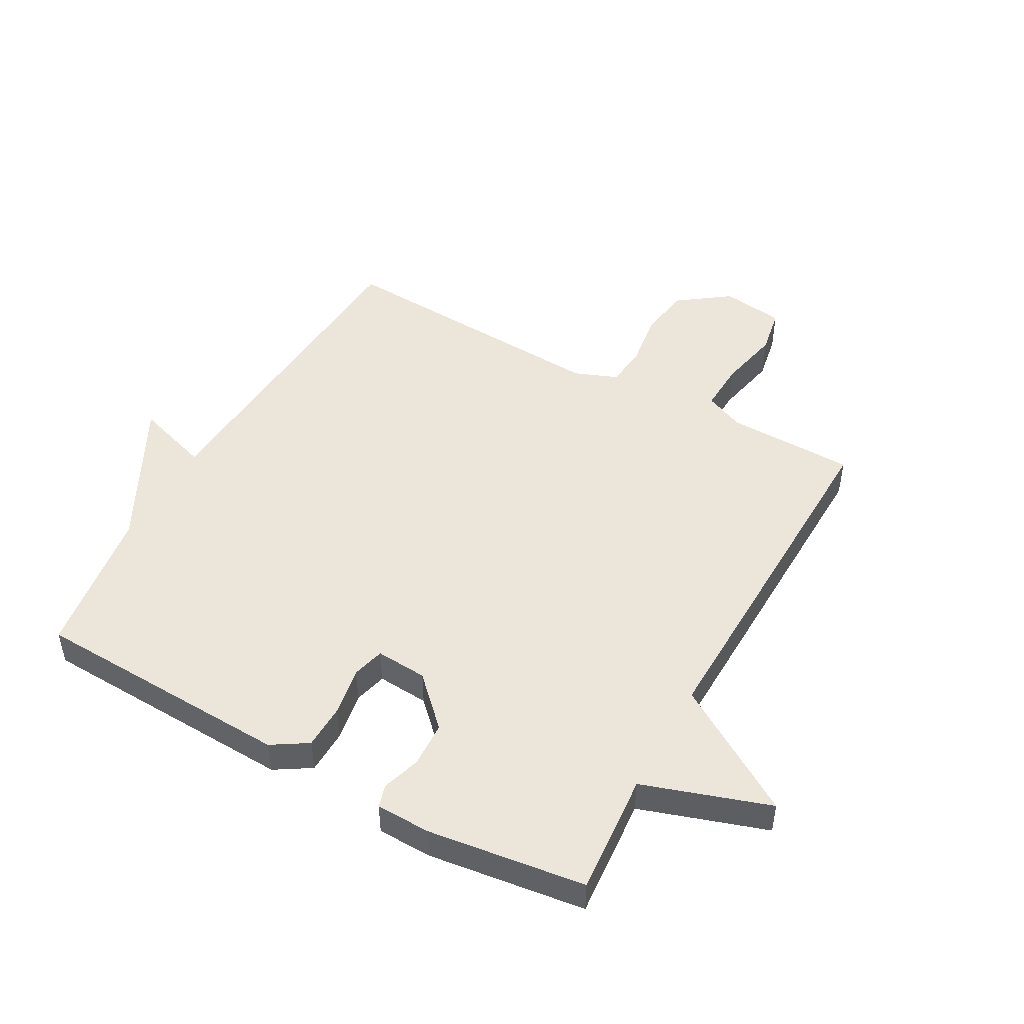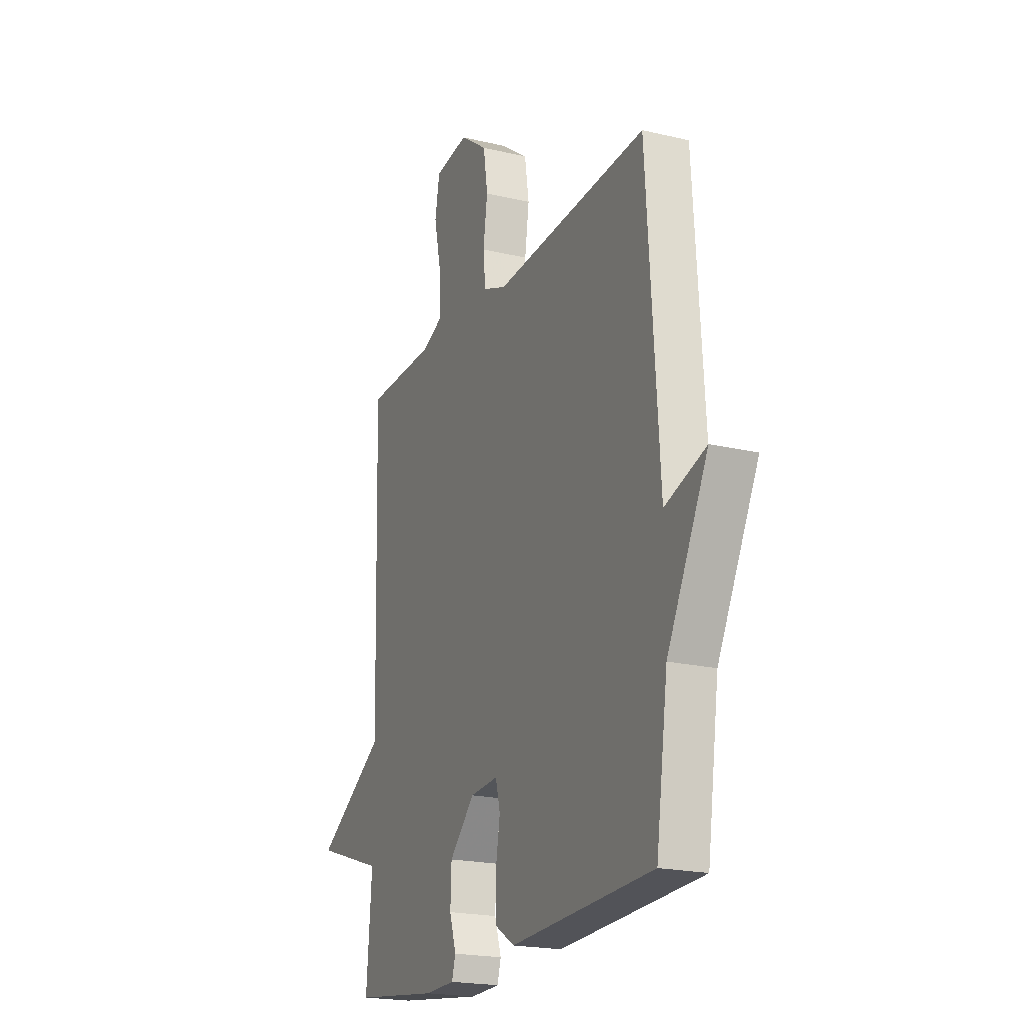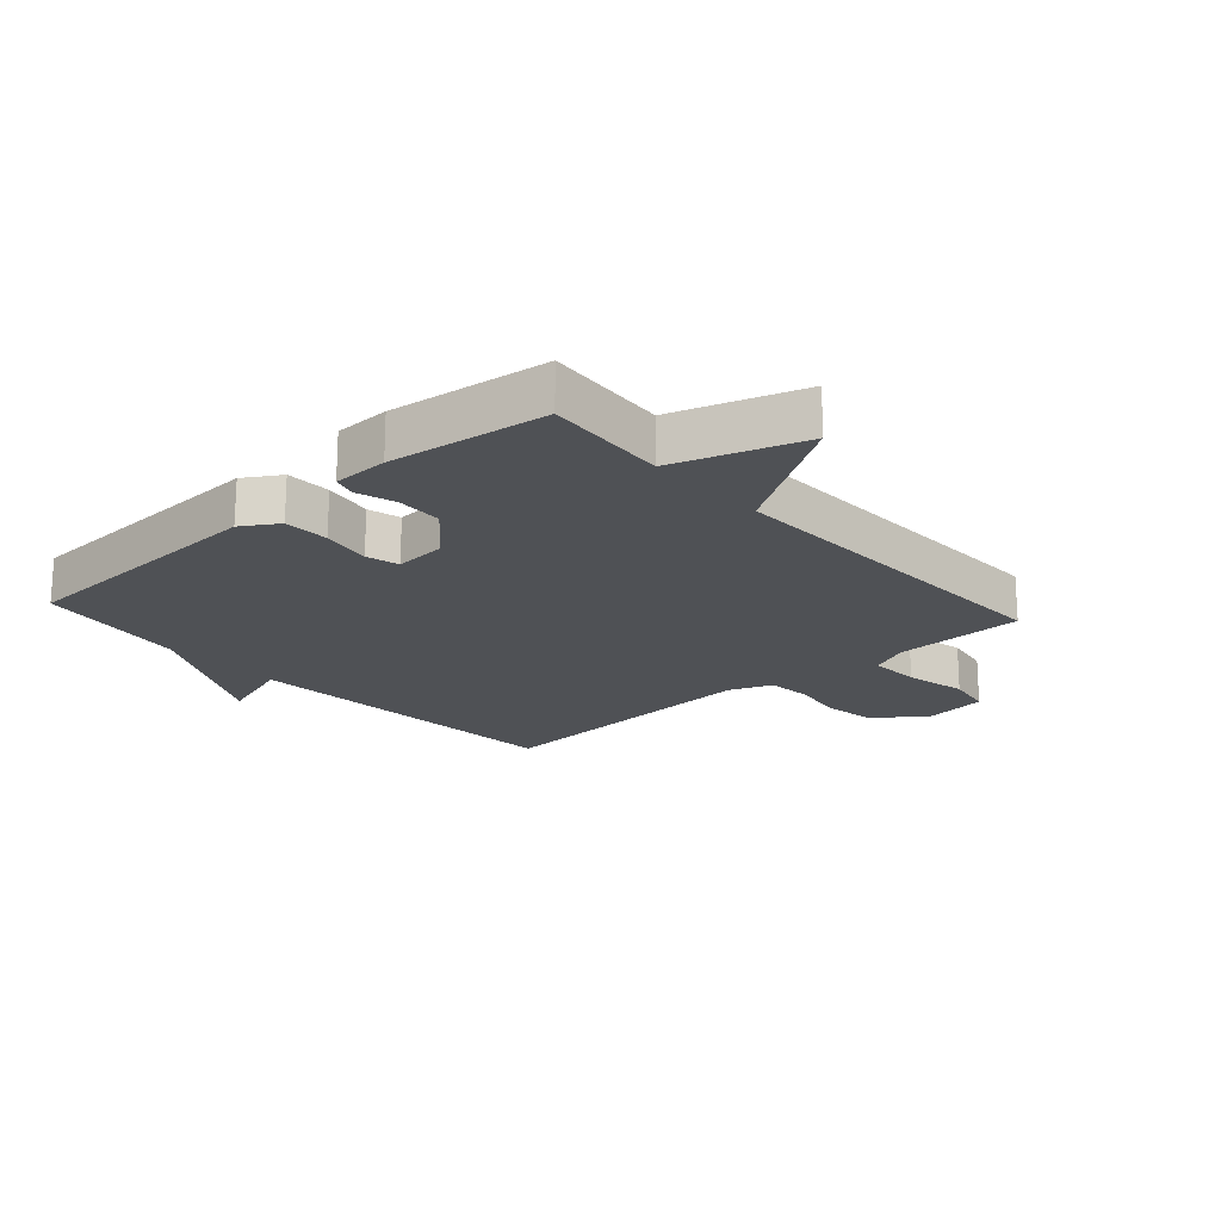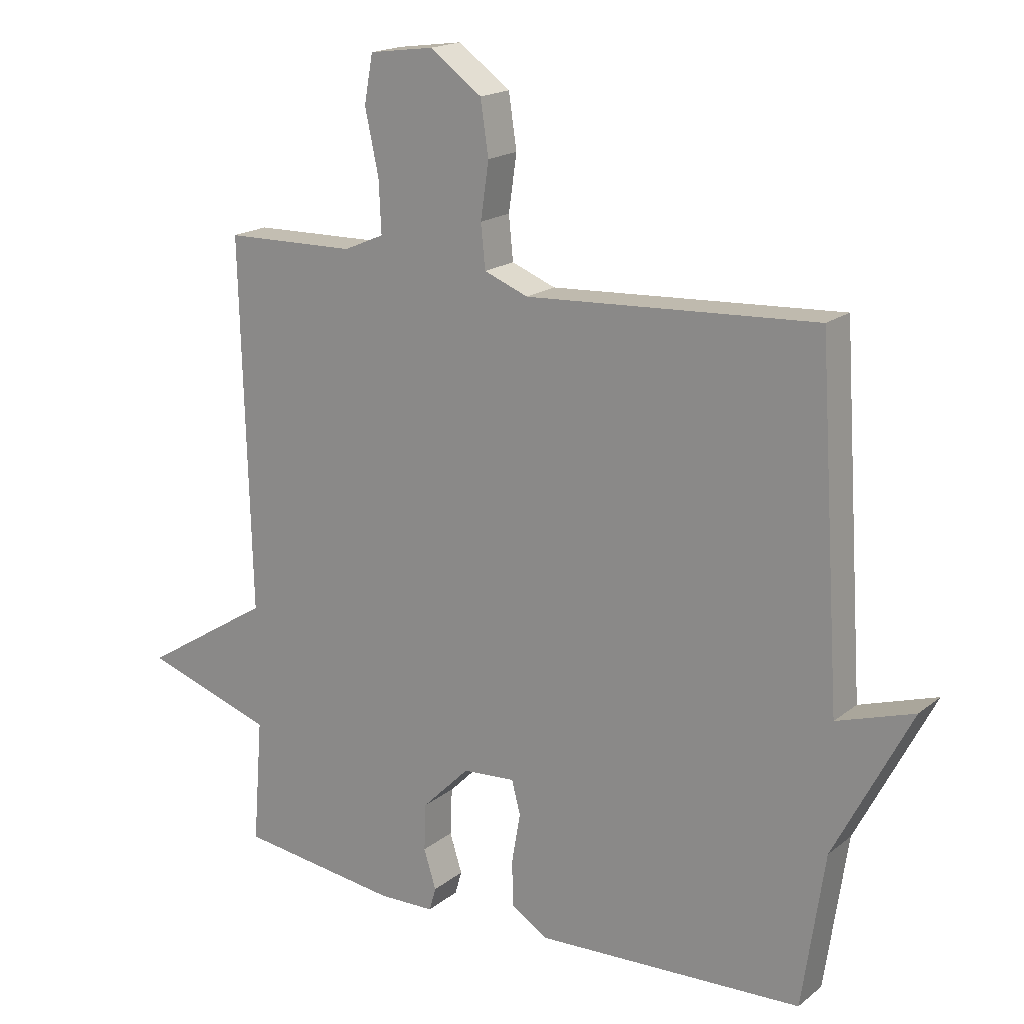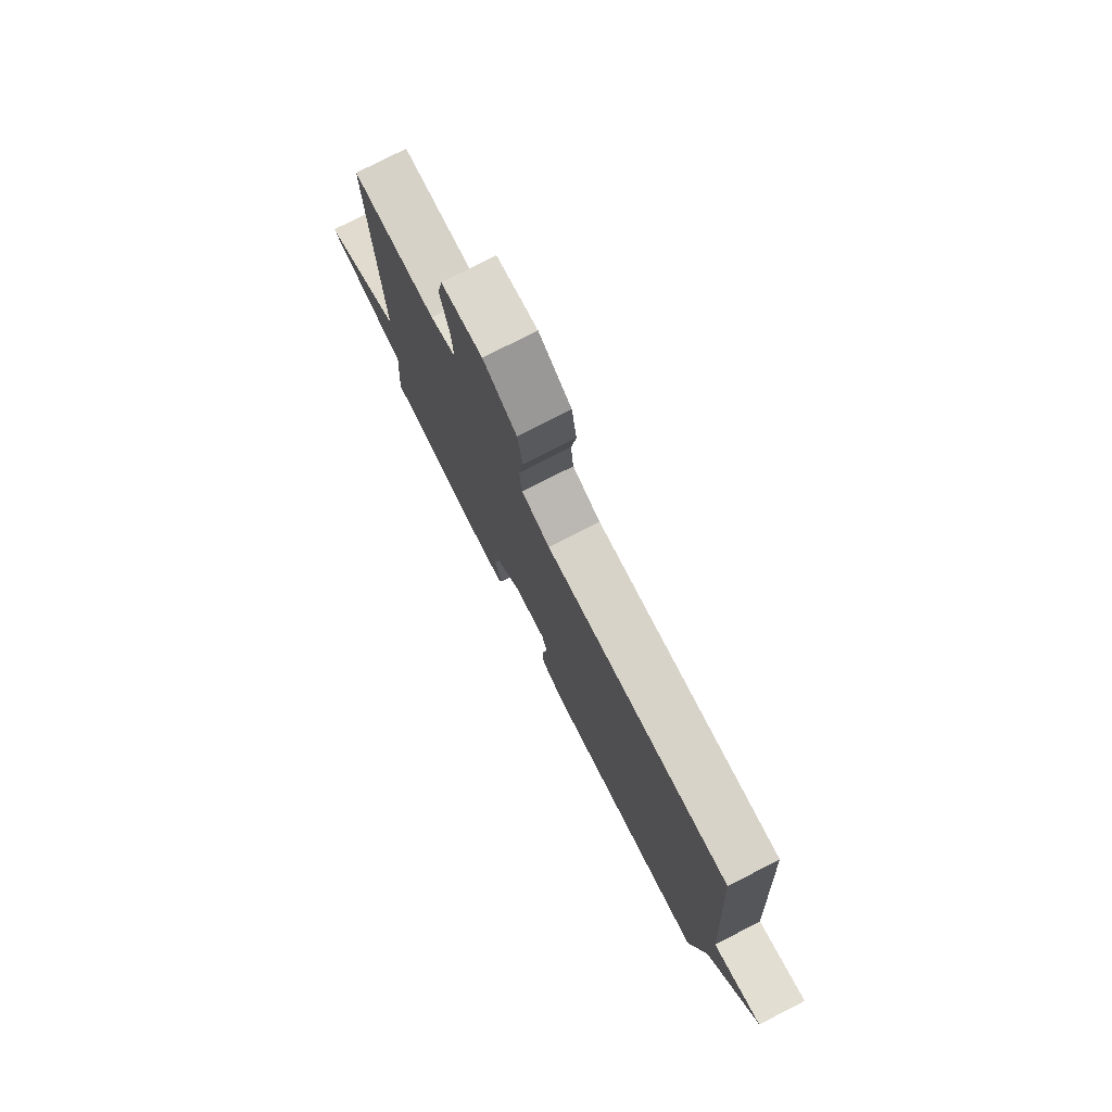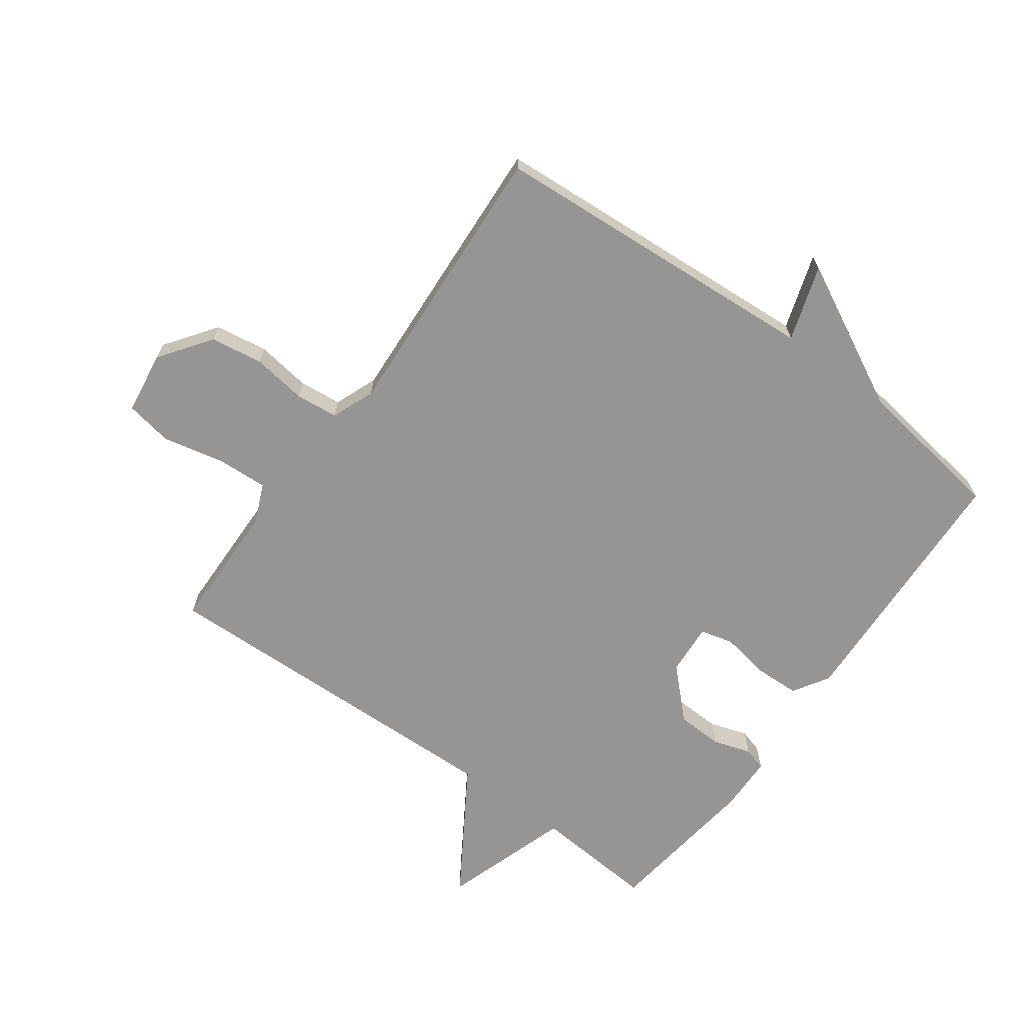
<metadata>
{"format":"obj","ext":"obj","renderer":"f3d","projection":"perspective","resolution":1024,"background":"white","views":[{"elev":48.3,"azim":-151.0,"up":"+Y"},{"elev":-20.5,"azim":66.5,"up":"+Z"},{"elev":-19.6,"azim":-138.1,"up":"+Y"},{"elev":18.0,"azim":34.1,"up":"+Z"},{"elev":78.1,"azim":63.0,"up":"+Z"},{"elev":-67.5,"azim":54.1,"up":"+Y"}]}
</metadata>
<code>
v -0.5 0.07 -0.5
v -0.484 0.07 -0.298
v -0.694 0.07 -0.229
v -0.484 0.07 -0.098
v -0.5 0.07 0.5
v -0.287 0.07 0.504
v -0.222 0.07 0.532
v -0.226 0.07 0.616
v -0.248 0.07 0.718
v -0.234 0.07 0.795
v -0.13 0.07 0.809
v -0.046 0.07 0.748
v -0.033 0.07 0.662
v -0.046 0.07 0.572
v -0.039 0.07 0.502
v 0.032 0.07 0.474
v 0.5 0.07 0.5
v 0.536 0.07 -0.052
v 0.66 0.07 -0.012
v 0.536 0.07 -0.252
v 0.5 0.07 -0.5
v 0.068 0.07 -0.518
v 0.009 0.07 -0.481
v 0.007 0.07 -0.407
v 0.021 0.07 -0.326
v 0.007 0.07 -0.272
v -0.078 0.07 -0.278
v -0.155 0.07 -0.355
v -0.158 0.07 -0.431
v -0.138 0.07 -0.494
v -0.149 0.07 -0.532
v -0.24 0.07 -0.534
v -0.5 0 -0.5
v -0.484 0 -0.298
v -0.694 0 -0.229
v -0.484 0 -0.098
v -0.5 0 0.5
v -0.287 0 0.504
v -0.222 0 0.532
v -0.226 0 0.616
v -0.248 0 0.718
v -0.234 0 0.795
v -0.13 0 0.809
v -0.046 0 0.748
v -0.033 0 0.662
v -0.046 0 0.572
v -0.039 0 0.502
v 0.032 0 0.474
v 0.5 0 0.5
v 0.536 0 -0.052
v 0.66 0 -0.012
v 0.536 0 -0.252
v 0.5 0 -0.5
v 0.068 0 -0.518
v 0.009 0 -0.481
v 0.007 0 -0.407
v 0.021 0 -0.326
v 0.007 0 -0.272
v -0.078 0 -0.278
v -0.155 0 -0.355
v -0.158 0 -0.431
v -0.138 0 -0.494
v -0.149 0 -0.532
v -0.24 0 -0.534
f 32 1 2
f 31 32 2
f 30 31 2
f 29 30 2
f 28 29 2
f 2 3 4
f 28 2 4
f 27 28 4
f 4 5 6
f 27 4 6
f 26 27 6
f 23 24 25
f 22 23 25
f 21 22 25
f 20 21 25
f 20 25 26
f 19 20 26
f 18 19 26
f 16 17 18 26
f 26 6 7
f 16 26 7
f 15 16 7
f 12 13 14
f 11 12 14
f 10 11 14
f 9 10 14
f 8 9 14
f 7 8 14 15
f 34 33 64
f 34 64 63
f 34 63 62
f 34 62 61
f 34 61 60
f 36 35 34
f 36 34 60
f 36 60 59
f 38 37 36
f 38 36 59
f 38 59 58
f 57 56 55
f 57 55 54
f 57 54 53
f 57 53 52
f 58 57 52
f 58 52 51
f 58 51 50
f 58 50 49 48
f 39 38 58
f 39 58 48
f 39 48 47
f 46 45 44
f 46 44 43
f 46 43 42
f 46 42 41
f 46 41 40
f 47 46 40 39
f 1 33 34 2
f 2 34 35 3
f 3 35 36 4
f 4 36 37 5
f 5 37 38 6
f 6 38 39 7
f 7 39 40 8
f 8 40 41 9
f 9 41 42 10
f 10 42 43 11
f 11 43 44 12
f 12 44 45 13
f 13 45 46 14
f 14 46 47 15
f 15 47 48 16
f 16 48 49 17
f 17 49 50 18
f 18 50 51 19
f 19 51 52 20
f 20 52 53 21
f 21 53 54 22
f 22 54 55 23
f 23 55 56 24
f 24 56 57 25
f 25 57 58 26
f 26 58 59 27
f 27 59 60 28
f 28 60 61 29
f 29 61 62 30
f 30 62 63 31
f 31 63 64 32
f 32 64 33 1

</code>
